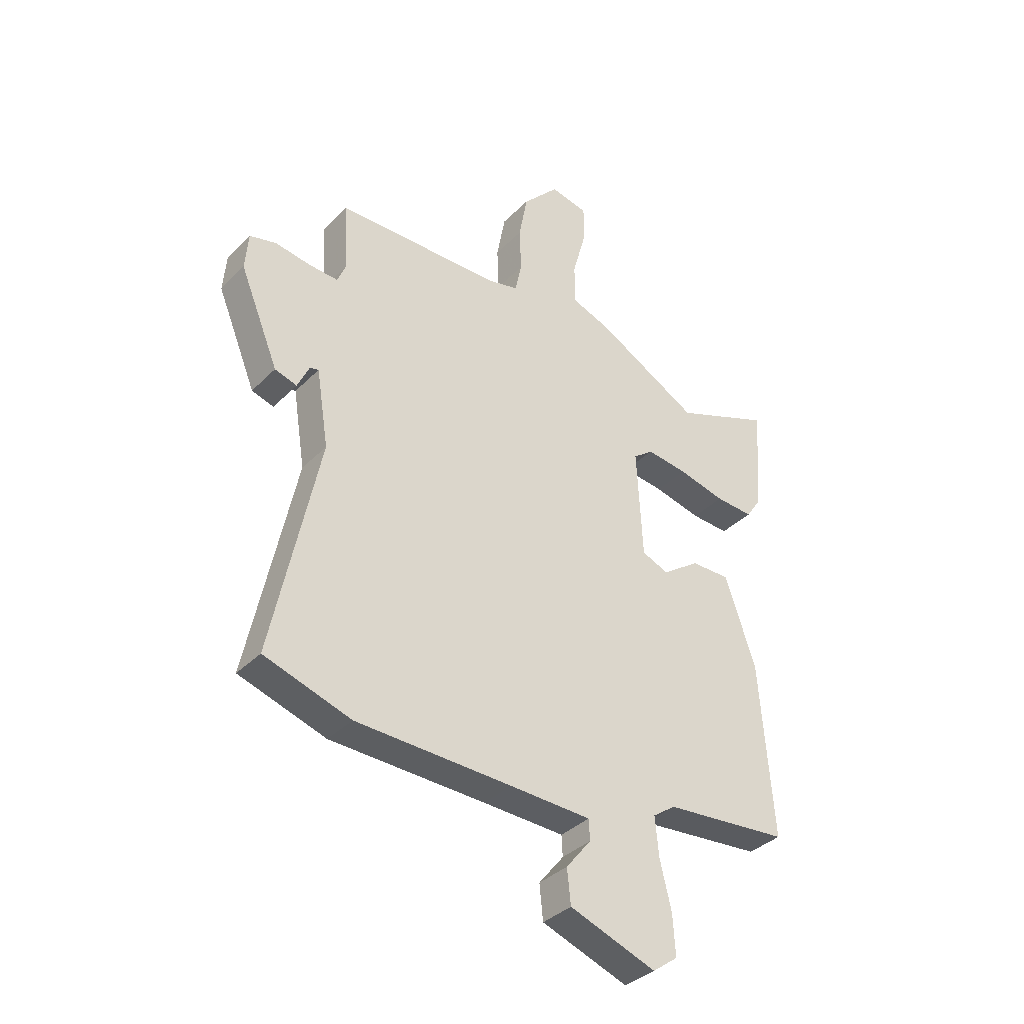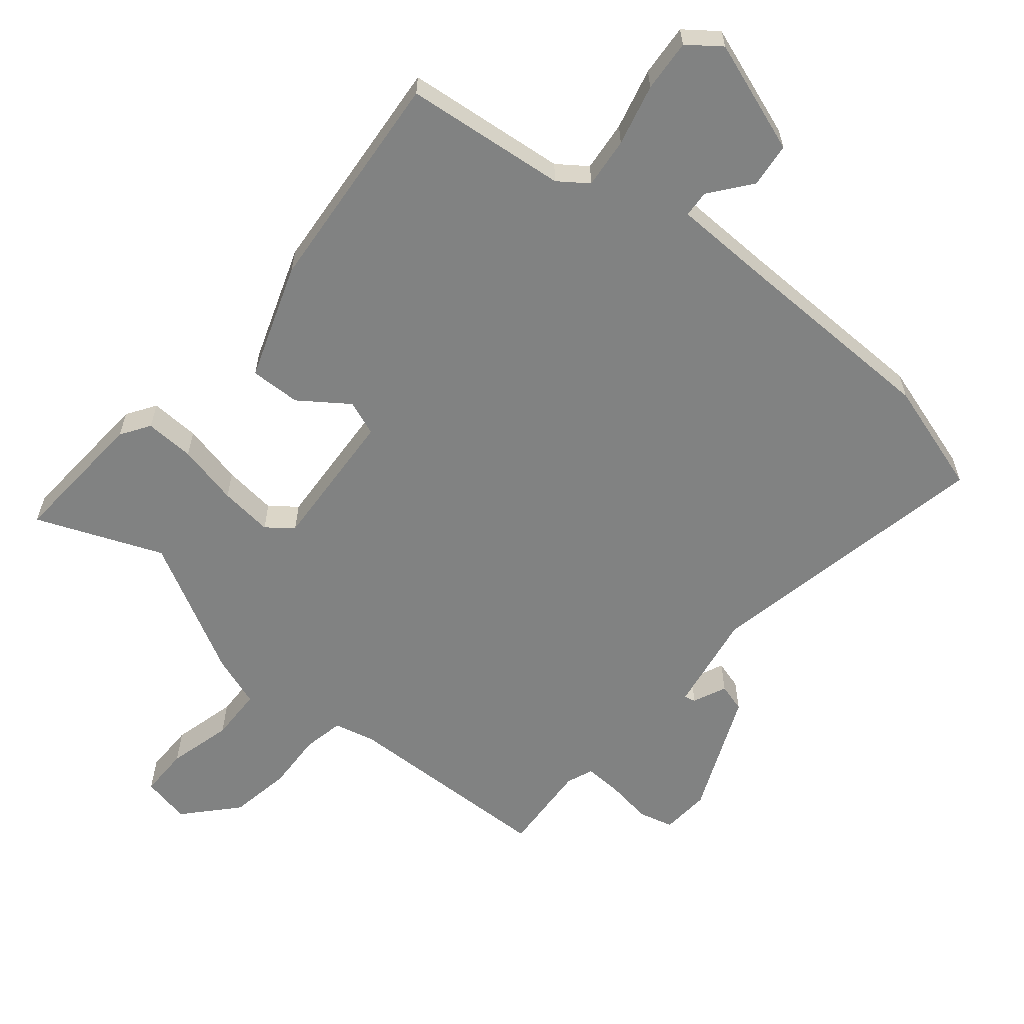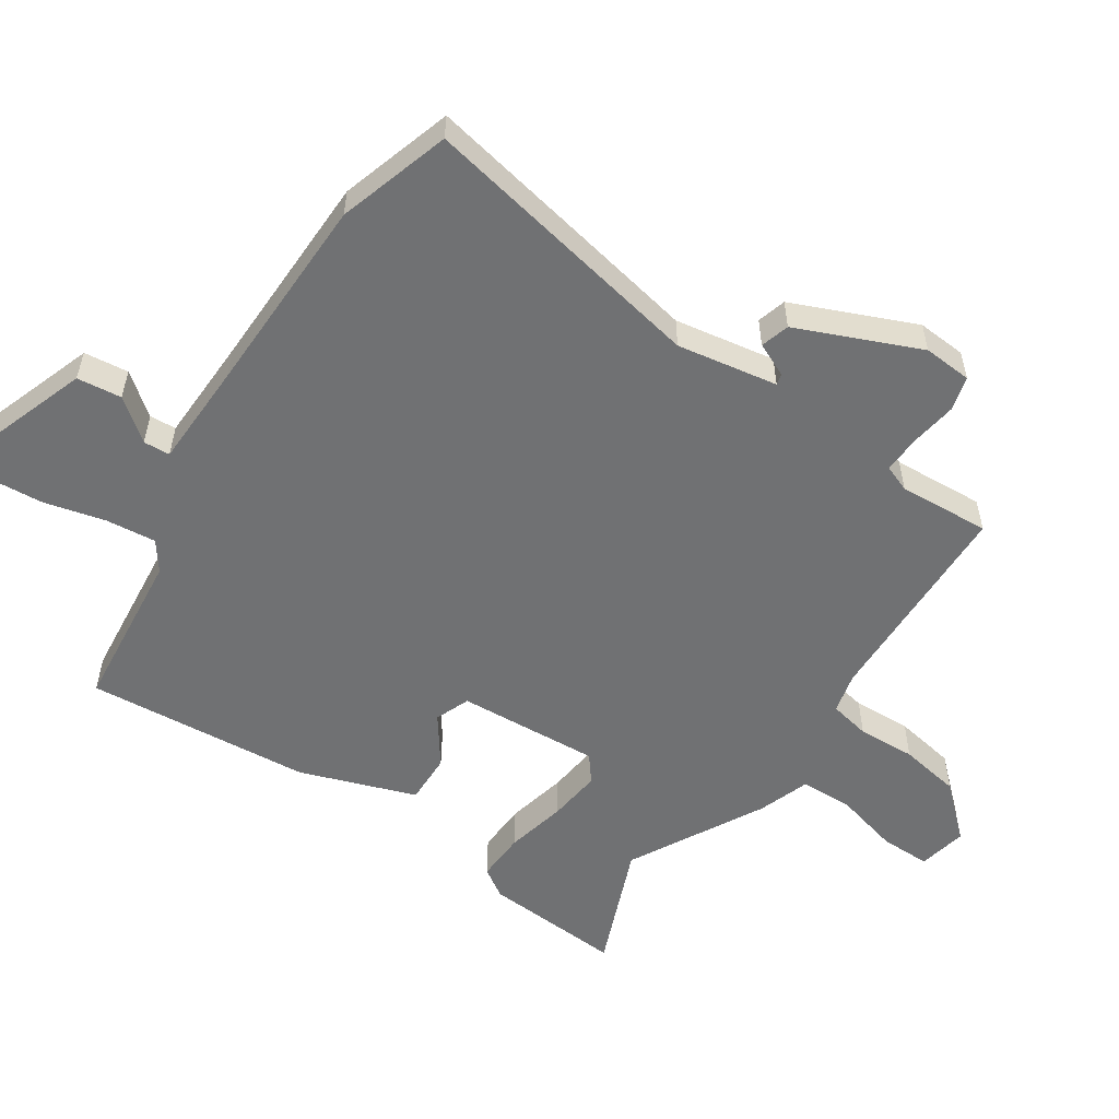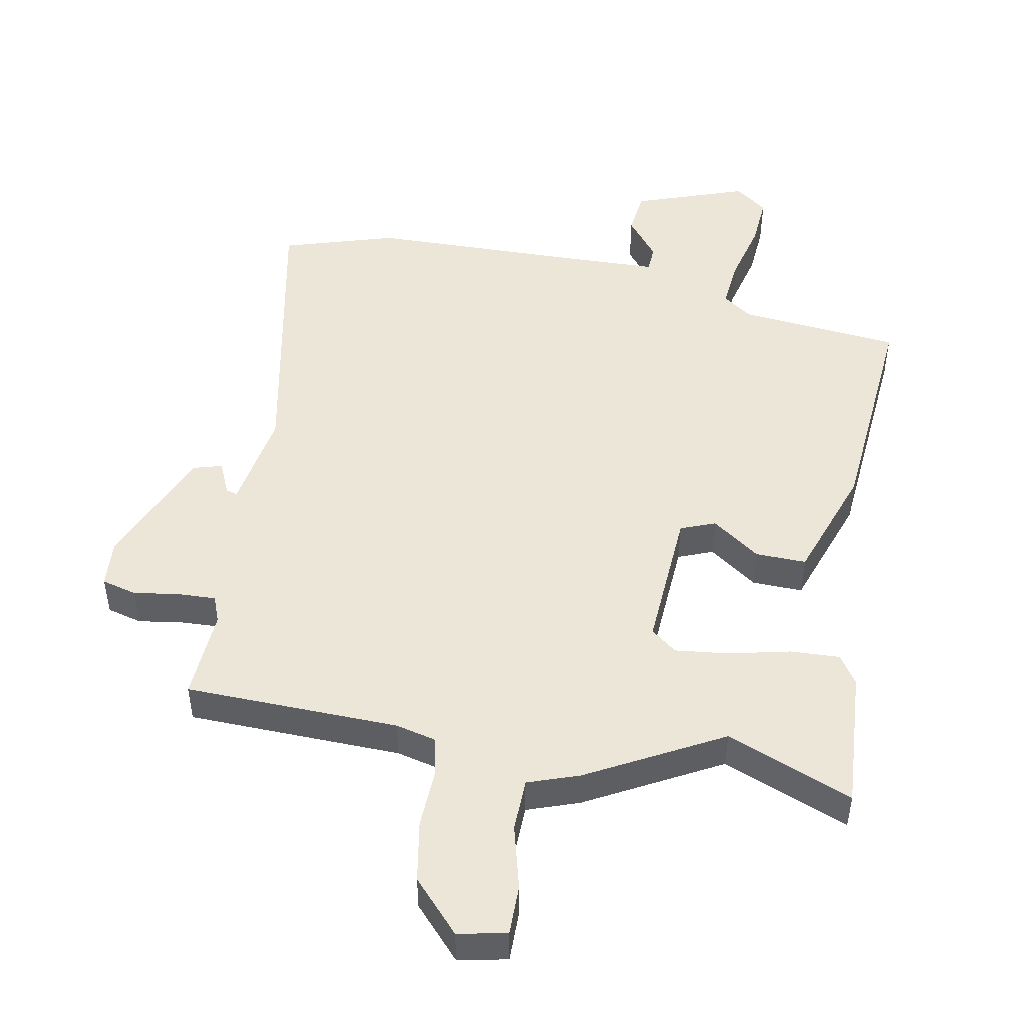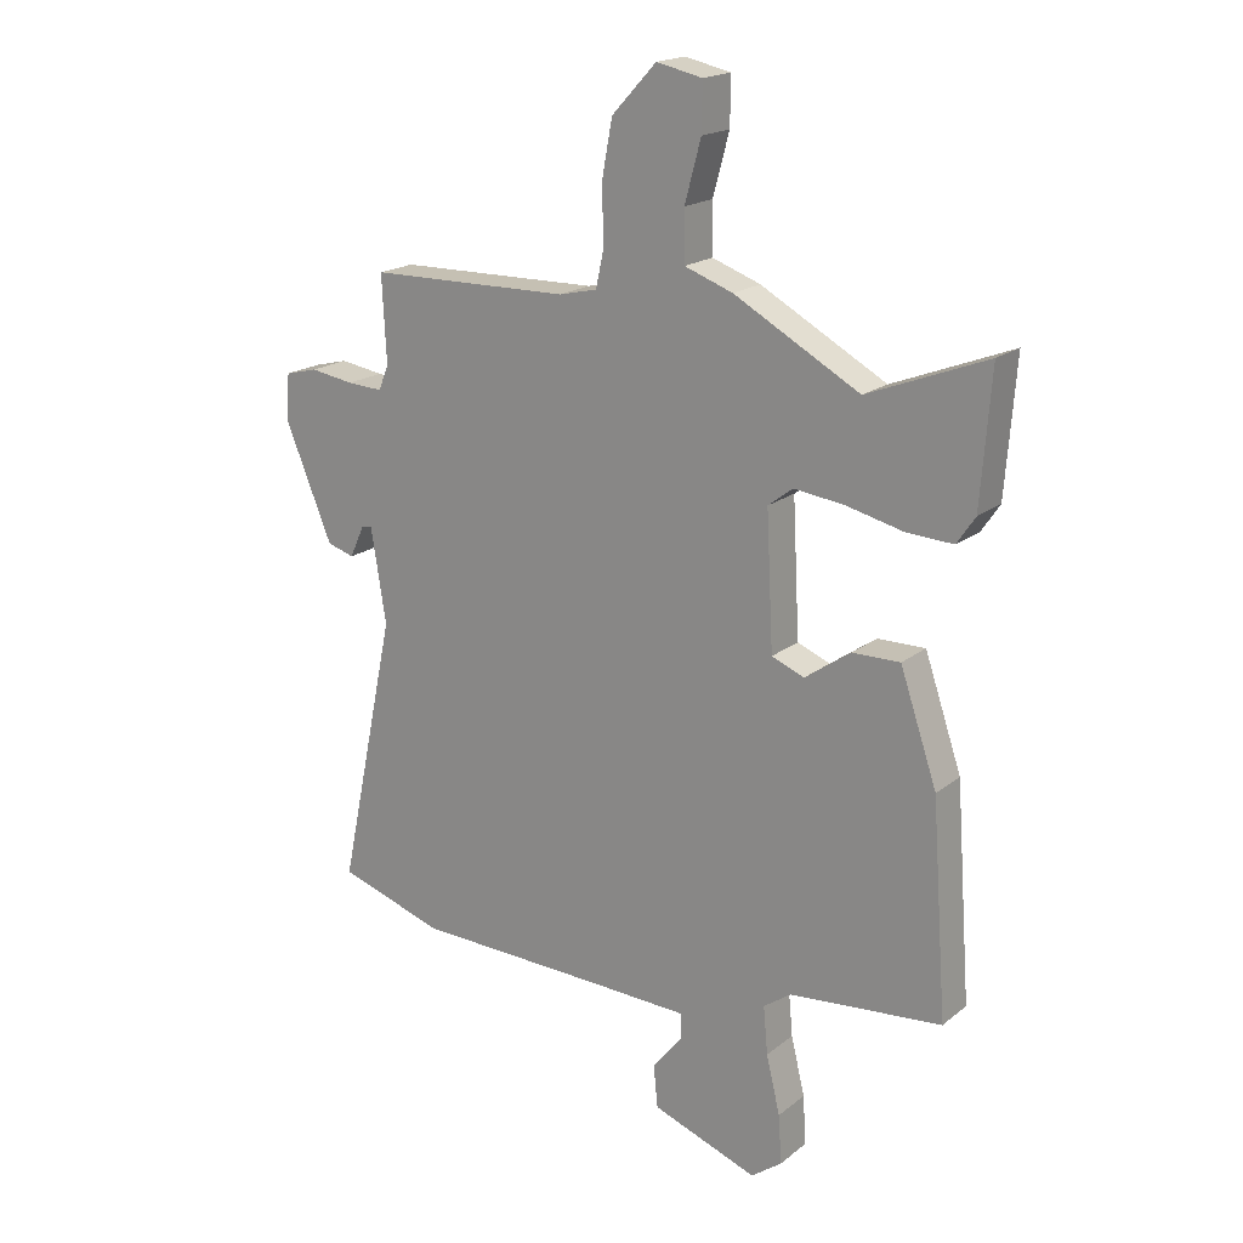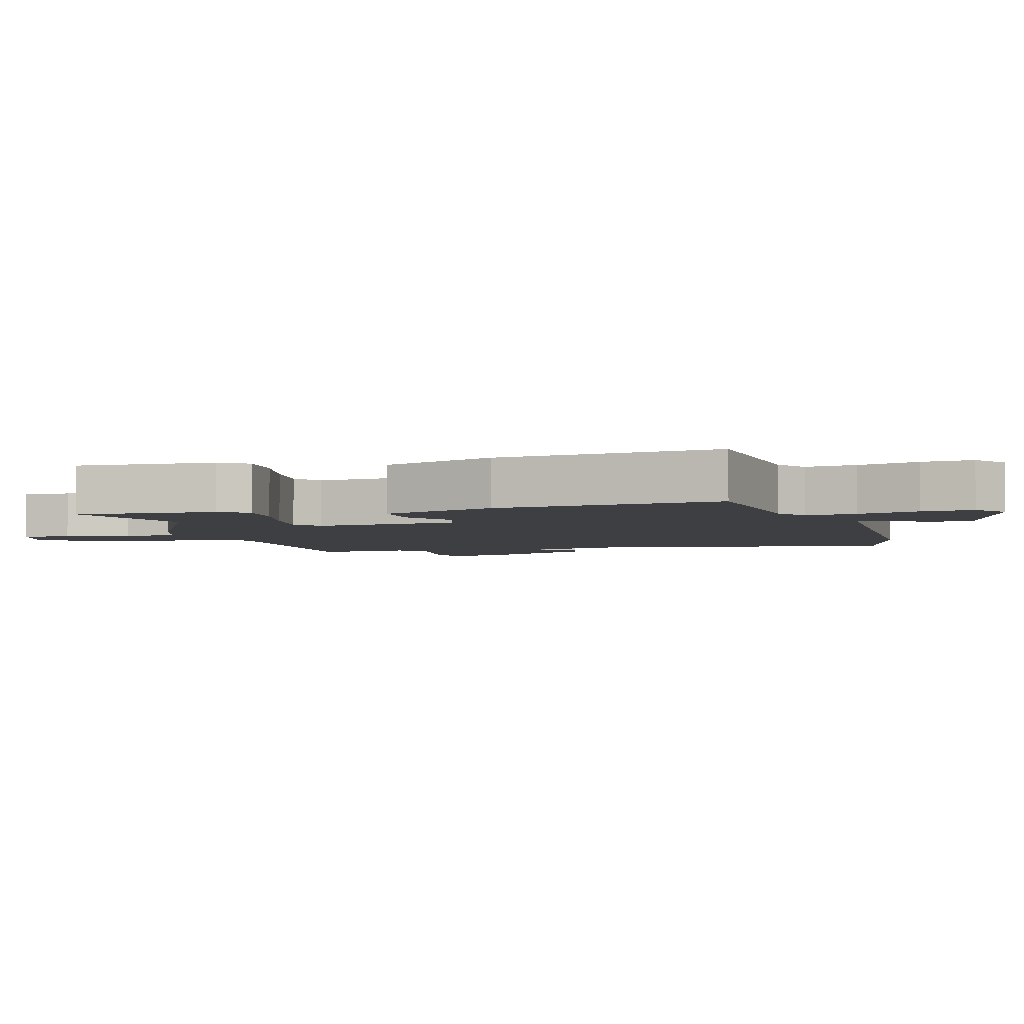
<metadata>
{"format":"obj","ext":"obj","renderer":"f3d","projection":"perspective","resolution":1024,"background":"white","views":[{"elev":-36.2,"azim":-37.8,"up":"+Z"},{"elev":-60.6,"azim":141.0,"up":"+Y"},{"elev":-55.2,"azim":-123.1,"up":"+Y"},{"elev":48.7,"azim":11.2,"up":"+Y"},{"elev":18.7,"azim":34.4,"up":"+Z"},{"elev":-4.2,"azim":106.8,"up":"+Y"}]}
</metadata>
<code>
v 0.48 0.07 -0.437
v 0.237 0.07 -0.459
v 0.193 0.07 -0.49
v 0.2 0.07 -0.566
v 0.222 0.07 -0.658
v 0.227 0.07 -0.736
v 0.178 0.07 -0.772
v 0.01 0.07 -0.711
v 0.003 0.07 -0.644
v 0.052 0.07 -0.583
v 0.05 0.07 -0.543
v -0.108 0.07 -0.537
v -0.412 0.07 -0.528
v -0.581 0.07 -0.474
v -0.49 0.07 -0.04
v -0.514 0.07 0.111
v -0.531 0.07 0.107
v -0.554 0.07 0.057
v -0.597 0.07 0.07
v -0.673 0.07 0.254
v -0.667 0.07 0.327
v -0.615 0.07 0.34
v -0.546 0.07 0.329
v -0.489 0.07 0.326
v -0.473 0.07 0.366
v -0.48 0.07 0.503
v -0.159 0.07 0.508
v -0.098 0.07 0.522
v -0.085 0.07 0.583
v -0.088 0.07 0.67
v -0.071 0.07 0.762
v 0 0.07 0.838
v 0.073 0.07 0.822
v 0.072 0.07 0.747
v 0.046 0.07 0.651
v 0.047 0.07 0.571
v 0.124 0.07 0.543
v 0.324 0.07 0.432
v 0.514 0.07 0.506
v 0.498 0.07 0.296
v 0.469 0.07 0.253
v 0.395 0.07 0.257
v 0.303 0.07 0.279
v 0.223 0.07 0.289
v 0.184 0.07 0.259
v 0.195 0.07 0.045
v 0.247 0.07 0.024
v 0.32 0.07 0.075
v 0.396 0.07 0.076
v 0.455 0.07 -0.098
v 0.48 0 -0.437
v 0.237 0 -0.459
v 0.193 0 -0.49
v 0.2 0 -0.566
v 0.222 0 -0.658
v 0.227 0 -0.736
v 0.178 0 -0.772
v 0.01 0 -0.711
v 0.003 0 -0.644
v 0.052 0 -0.583
v 0.05 0 -0.543
v -0.108 0 -0.537
v -0.412 0 -0.528
v -0.581 0 -0.474
v -0.49 0 -0.04
v -0.514 0 0.111
v -0.531 0 0.107
v -0.554 0 0.057
v -0.597 0 0.07
v -0.673 0 0.254
v -0.667 0 0.327
v -0.615 0 0.34
v -0.546 0 0.329
v -0.489 0 0.326
v -0.473 0 0.366
v -0.48 0 0.503
v -0.159 0 0.508
v -0.098 0 0.522
v -0.085 0 0.583
v -0.088 0 0.67
v -0.071 0 0.762
v 0 0 0.838
v 0.073 0 0.822
v 0.072 0 0.747
v 0.046 0 0.651
v 0.047 0 0.571
v 0.124 0 0.543
v 0.324 0 0.432
v 0.514 0 0.506
v 0.498 0 0.296
v 0.469 0 0.253
v 0.395 0 0.257
v 0.303 0 0.279
v 0.223 0 0.289
v 0.184 0 0.259
v 0.195 0 0.045
v 0.247 0 0.024
v 0.32 0 0.075
v 0.396 0 0.076
v 0.455 0 -0.098
f 47 48 49 50
f 46 47 50 1
f 40 41 42 43
f 38 39 40 43
f 36 37 38 43
f 36 43 44
f 32 33 34 35
f 32 35 36
f 29 30 31 32
f 28 29 32 36
f 25 26 27
f 24 25 27 28
f 20 21 22 23
f 20 23 24
f 17 18 19 20
f 16 17 20 24
f 15 16 24 28
f 12 13 14 15
f 11 12 15 28
f 7 8 9 10
f 7 10 11
f 4 5 6 7
f 3 4 7 11
f 2 3 11 28
f 46 1 2 28
f 28 36 44 45
f 28 45 46
f 100 99 98 97
f 51 100 97 96
f 93 92 91 90
f 93 90 89 88
f 93 88 87 86
f 94 93 86
f 85 84 83 82
f 86 85 82
f 82 81 80 79
f 86 82 79 78
f 77 76 75
f 78 77 75 74
f 73 72 71 70
f 74 73 70
f 70 69 68 67
f 74 70 67 66
f 78 74 66 65
f 65 64 63 62
f 78 65 62 61
f 60 59 58 57
f 61 60 57
f 57 56 55 54
f 61 57 54 53
f 78 61 53 52
f 78 52 51 96
f 95 94 86 78
f 96 95 78
f 1 51 52 2
f 2 52 53 3
f 3 53 54 4
f 4 54 55 5
f 5 55 56 6
f 6 56 57 7
f 7 57 58 8
f 8 58 59 9
f 9 59 60 10
f 10 60 61 11
f 11 61 62 12
f 12 62 63 13
f 13 63 64 14
f 14 64 65 15
f 15 65 66 16
f 16 66 67 17
f 17 67 68 18
f 18 68 69 19
f 19 69 70 20
f 20 70 71 21
f 21 71 72 22
f 22 72 73 23
f 23 73 74 24
f 24 74 75 25
f 25 75 76 26
f 26 76 77 27
f 27 77 78 28
f 28 78 79 29
f 29 79 80 30
f 30 80 81 31
f 31 81 82 32
f 32 82 83 33
f 33 83 84 34
f 34 84 85 35
f 35 85 86 36
f 36 86 87 37
f 37 87 88 38
f 38 88 89 39
f 39 89 90 40
f 40 90 91 41
f 41 91 92 42
f 42 92 93 43
f 43 93 94 44
f 44 94 95 45
f 45 95 96 46
f 46 96 97 47
f 47 97 98 48
f 48 98 99 49
f 49 99 100 50
f 50 100 51 1

</code>
